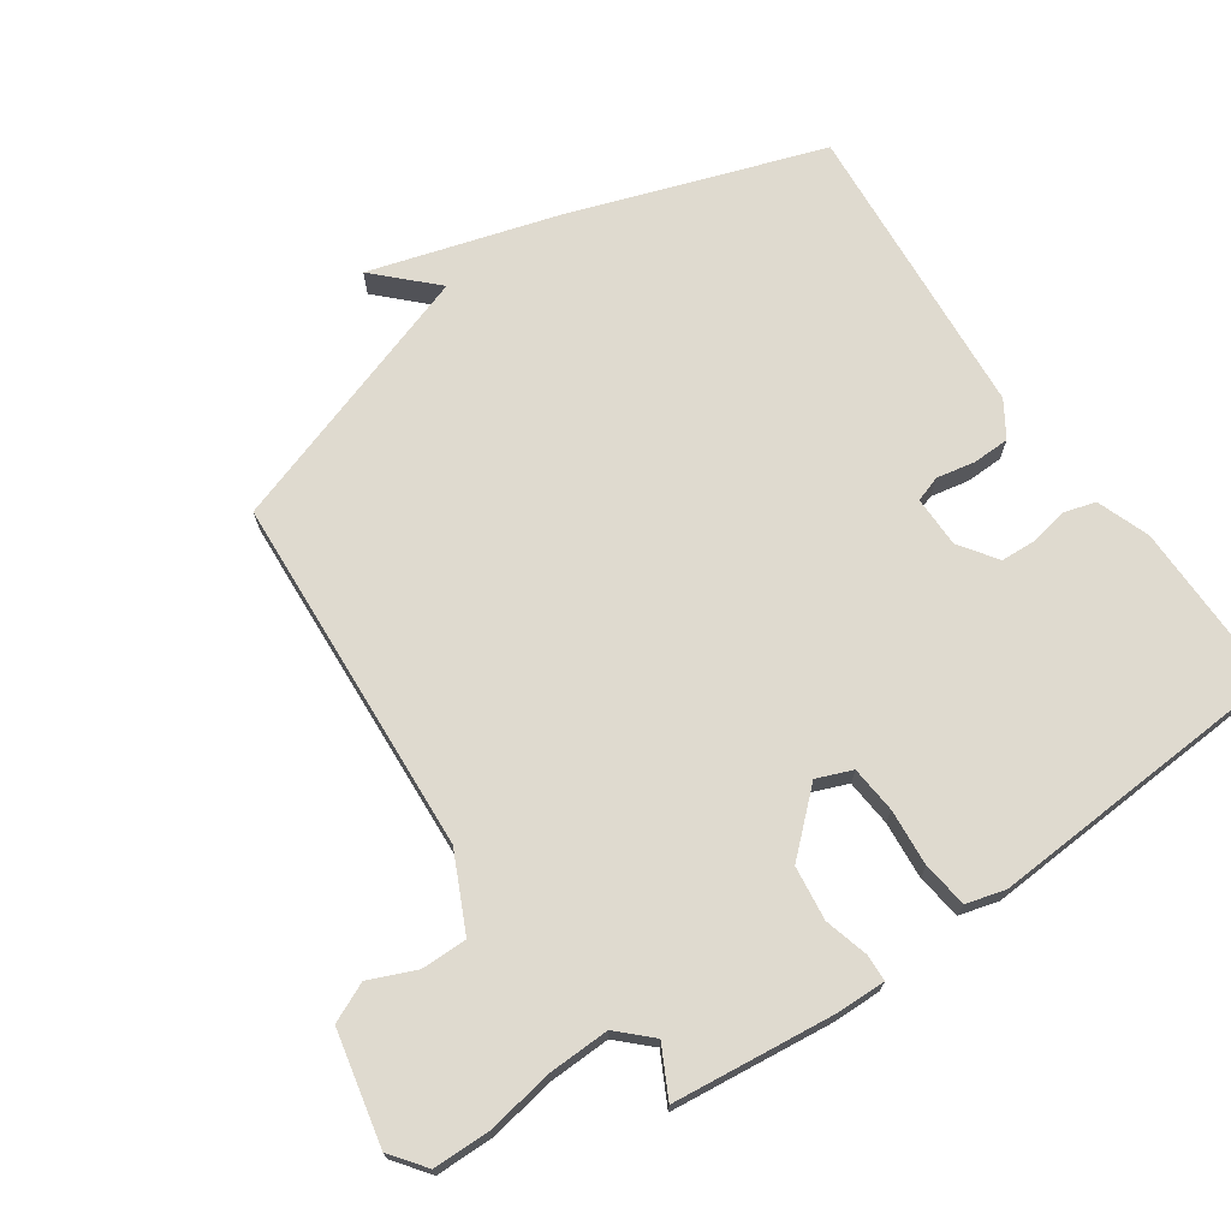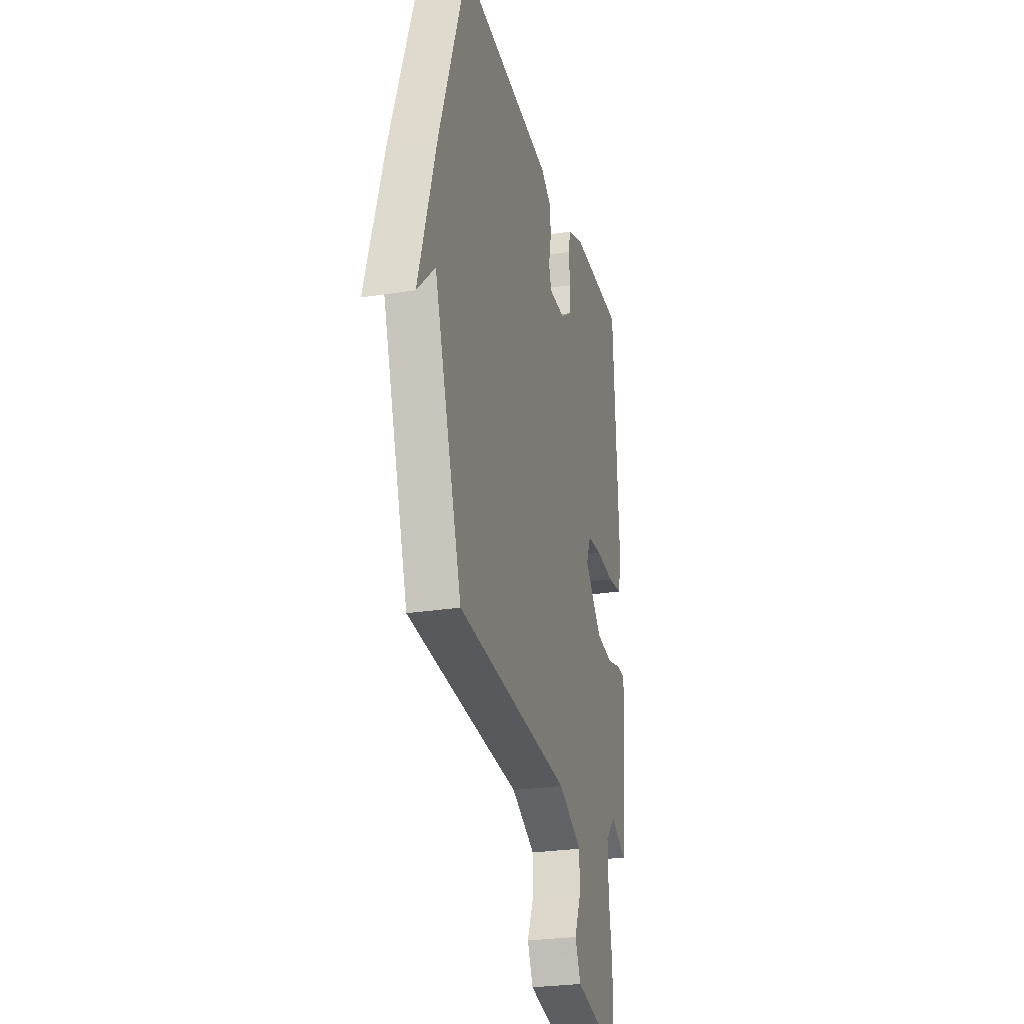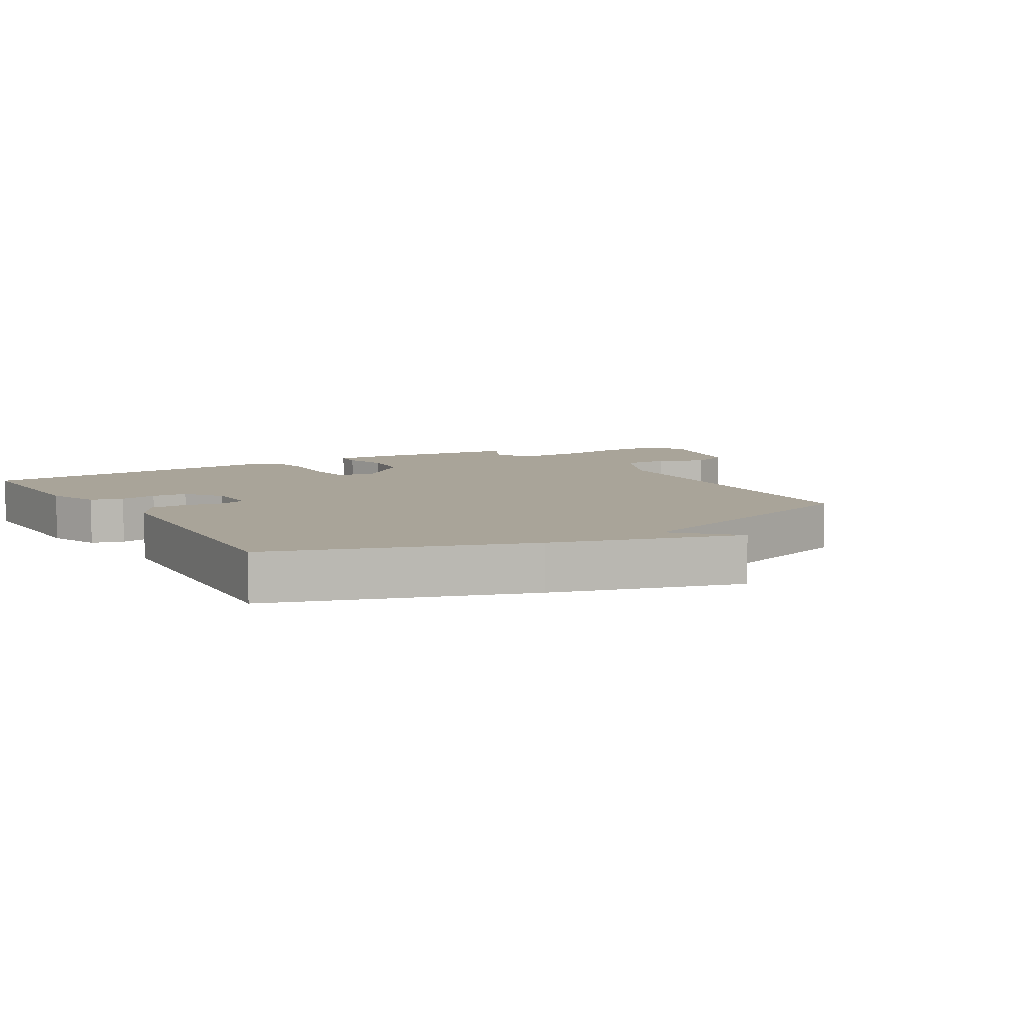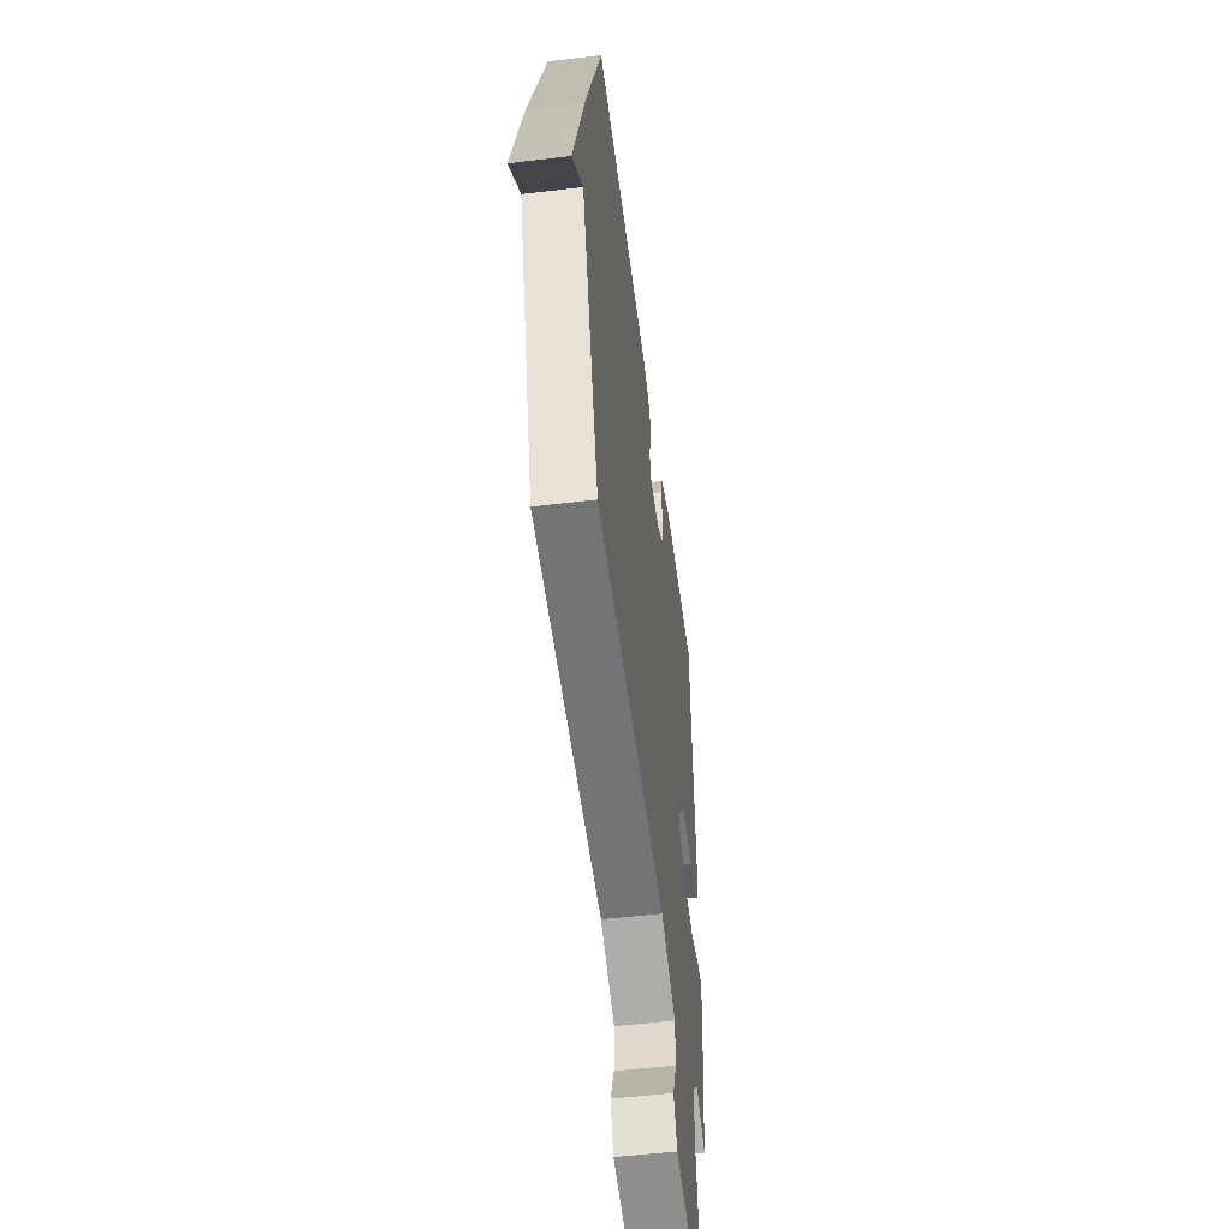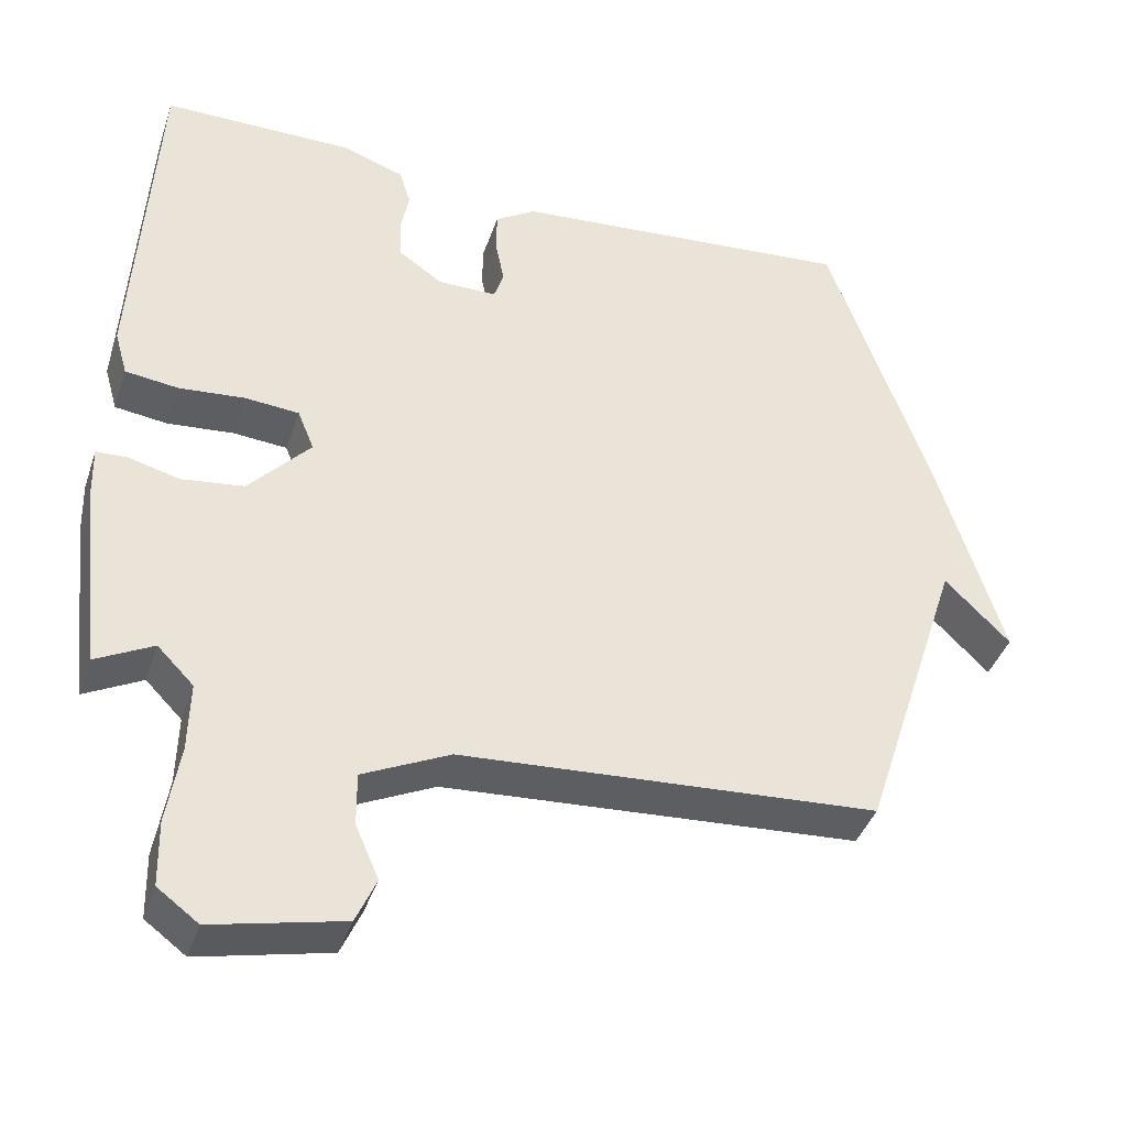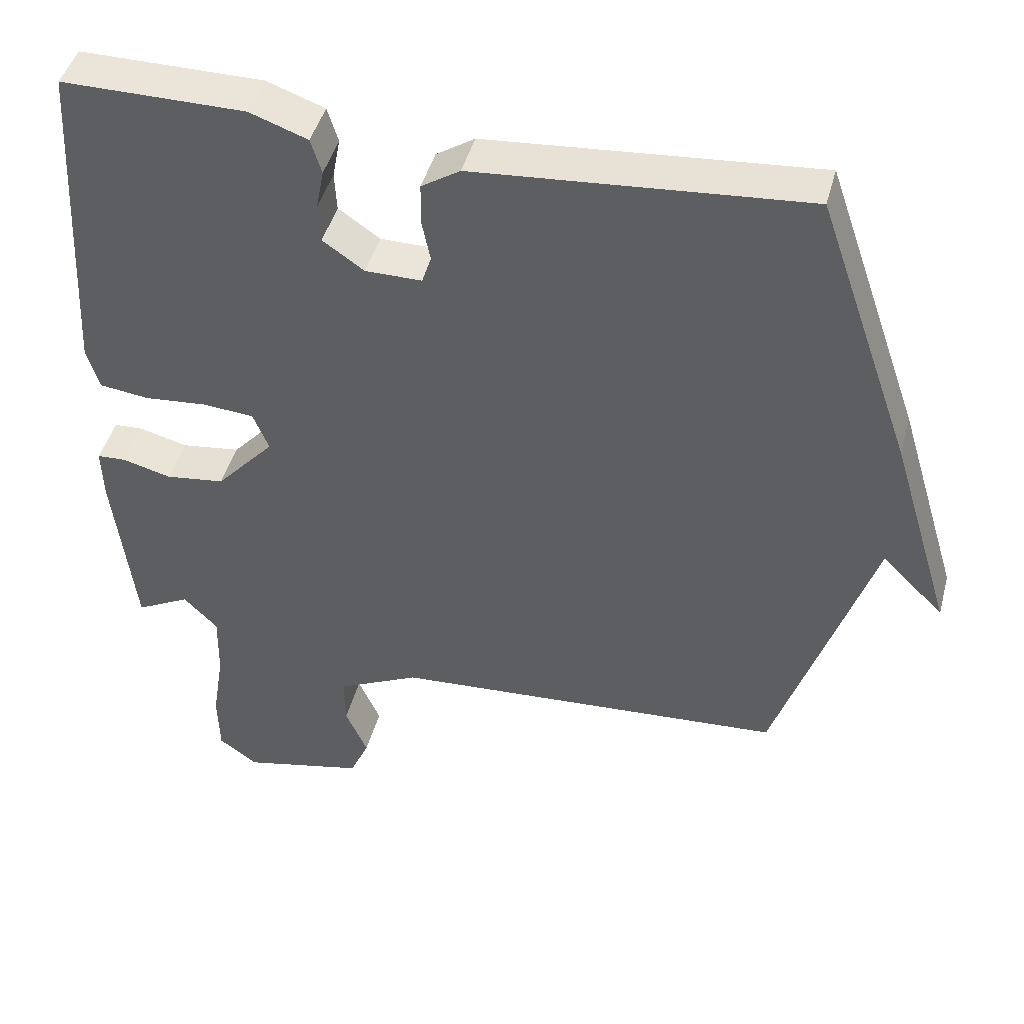
<metadata>
{"format":"obj","ext":"obj","renderer":"f3d","projection":"perspective","resolution":1024,"background":"white","views":[{"elev":70.9,"azim":-125.0,"up":"+Y"},{"elev":-26.5,"azim":104.0,"up":"+Z"},{"elev":7.3,"azim":58.2,"up":"+Y"},{"elev":-52.4,"azim":97.4,"up":"+Z"},{"elev":-40.4,"azim":-17.9,"up":"+Z"},{"elev":45.1,"azim":14.8,"up":"+Z"}]}
</metadata>
<code>
v 0.5 0.07 0.5
v 0.635 0.07 0.114
v 0.722 0.07 -0.172
v 0.635 0.07 -0.086
v 0.5 0.07 -0.5
v -0.055 0.07 -0.537
v -0.171 0.07 -0.593
v -0.17 0.07 -0.664
v -0.139 0.07 -0.735
v -0.166 0.07 -0.796
v -0.339 0.07 -0.835
v -0.393 0.07 -0.795
v -0.395 0.07 -0.708
v -0.378 0.07 -0.602
v -0.376 0.07 -0.509
v -0.424 0.07 -0.46
v -0.5 0.07 -0.5
v -0.529 0.07 -0.251
v -0.531 0.07 -0.176
v -0.49 0.07 -0.174
v -0.422 0.07 -0.192
v -0.339 0.07 -0.181
v -0.257 0.07 -0.09
v -0.279 0.07 -0.036
v -0.351 0.07 -0.03
v -0.439 0.07 -0.038
v -0.509 0.07 -0.029
v -0.526 0.07 0.031
v -0.5 0.07 0.5
v -0.243 0.07 0.5
v -0.162 0.07 0.471
v -0.147 0.07 0.422
v -0.158 0.07 0.365
v -0.155 0.07 0.31
v -0.097 0.07 0.27
v -0.018 0.07 0.27
v -0.005 0.07 0.31
v -0.017 0.07 0.369
v -0.016 0.07 0.426
v 0.038 0.07 0.461
v 0.5 0 0.5
v 0.635 0 0.114
v 0.722 0 -0.172
v 0.635 0 -0.086
v 0.5 0 -0.5
v -0.055 0 -0.537
v -0.171 0 -0.593
v -0.17 0 -0.664
v -0.139 0 -0.735
v -0.166 0 -0.796
v -0.339 0 -0.835
v -0.393 0 -0.795
v -0.395 0 -0.708
v -0.378 0 -0.602
v -0.376 0 -0.509
v -0.424 0 -0.46
v -0.5 0 -0.5
v -0.529 0 -0.251
v -0.531 0 -0.176
v -0.49 0 -0.174
v -0.422 0 -0.192
v -0.339 0 -0.181
v -0.257 0 -0.09
v -0.279 0 -0.036
v -0.351 0 -0.03
v -0.439 0 -0.038
v -0.509 0 -0.029
v -0.526 0 0.031
v -0.5 0 0.5
v -0.243 0 0.5
v -0.162 0 0.471
v -0.147 0 0.422
v -0.158 0 0.365
v -0.155 0 0.31
v -0.097 0 0.27
v -0.018 0 0.27
v -0.005 0 0.31
v -0.017 0 0.369
v -0.016 0 0.426
v 0.038 0 0.461
f 40 1 2
f 39 40 2
f 38 39 2
f 37 38 2
f 36 37 2
f 35 36 2
f 31 32 33
f 30 31 33
f 29 30 33
f 28 29 33
f 27 28 33
f 26 27 33
f 25 26 33
f 24 25 33 34
f 23 24 34 35
f 19 20 21
f 18 19 21
f 17 18 21
f 16 17 21
f 15 16 21 22
f 14 15 22 23
f 12 13 14
f 11 12 14
f 10 11 14
f 9 10 14
f 8 9 14
f 7 8 14 23
f 4 5 6
f 23 35 2
f 7 23 2
f 6 7 2
f 4 6 2
f 2 3 4
f 42 41 80
f 42 80 79
f 42 79 78
f 42 78 77
f 42 77 76
f 42 76 75
f 73 72 71
f 73 71 70
f 73 70 69
f 73 69 68
f 73 68 67
f 73 67 66
f 73 66 65
f 74 73 65 64
f 75 74 64 63
f 61 60 59
f 61 59 58
f 61 58 57
f 61 57 56
f 62 61 56 55
f 63 62 55 54
f 54 53 52
f 54 52 51
f 54 51 50
f 54 50 49
f 54 49 48
f 63 54 48 47
f 46 45 44
f 42 75 63
f 42 63 47
f 42 47 46
f 42 46 44
f 44 43 42
f 1 41 42 2
f 2 42 43 3
f 3 43 44 4
f 4 44 45 5
f 5 45 46 6
f 6 46 47 7
f 7 47 48 8
f 8 48 49 9
f 9 49 50 10
f 10 50 51 11
f 11 51 52 12
f 12 52 53 13
f 13 53 54 14
f 14 54 55 15
f 15 55 56 16
f 16 56 57 17
f 17 57 58 18
f 18 58 59 19
f 19 59 60 20
f 20 60 61 21
f 21 61 62 22
f 22 62 63 23
f 23 63 64 24
f 24 64 65 25
f 25 65 66 26
f 26 66 67 27
f 27 67 68 28
f 28 68 69 29
f 29 69 70 30
f 30 70 71 31
f 31 71 72 32
f 32 72 73 33
f 33 73 74 34
f 34 74 75 35
f 35 75 76 36
f 36 76 77 37
f 37 77 78 38
f 38 78 79 39
f 39 79 80 40
f 40 80 41 1

</code>
